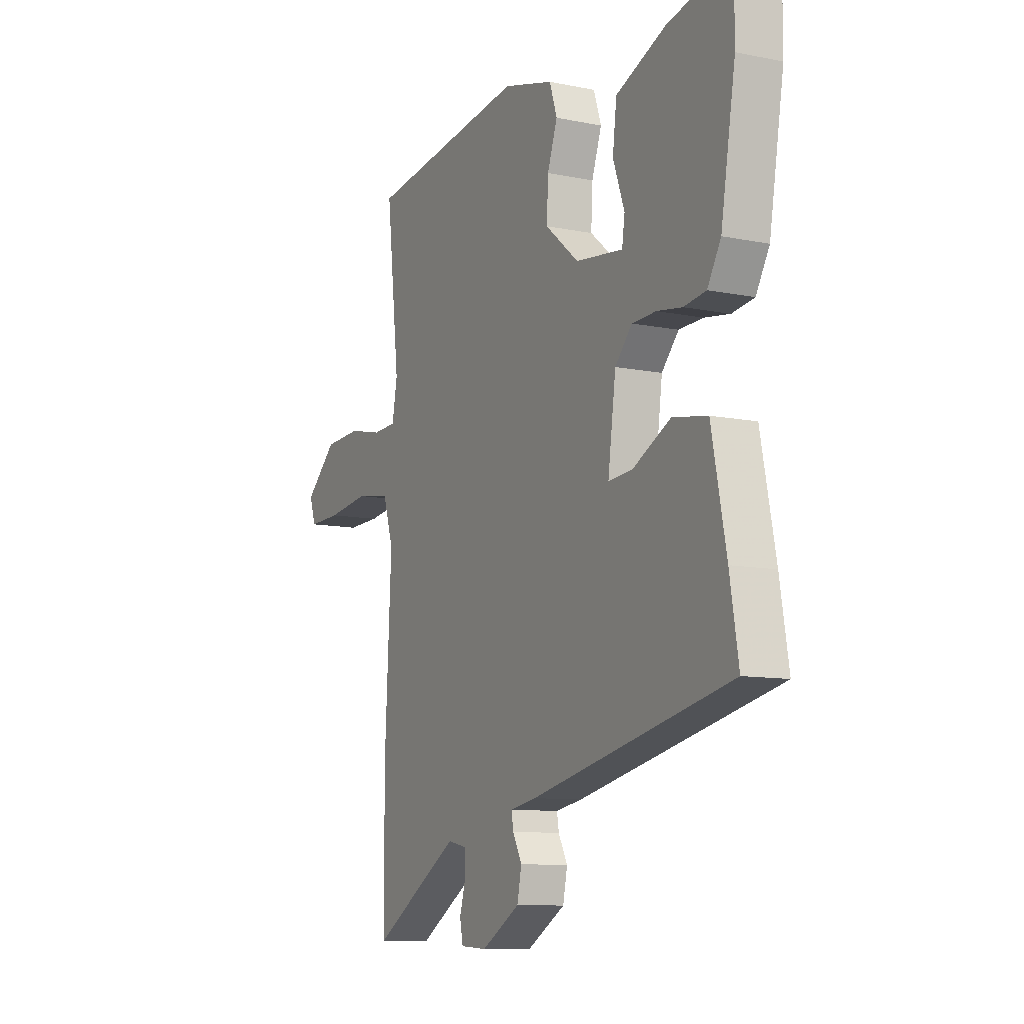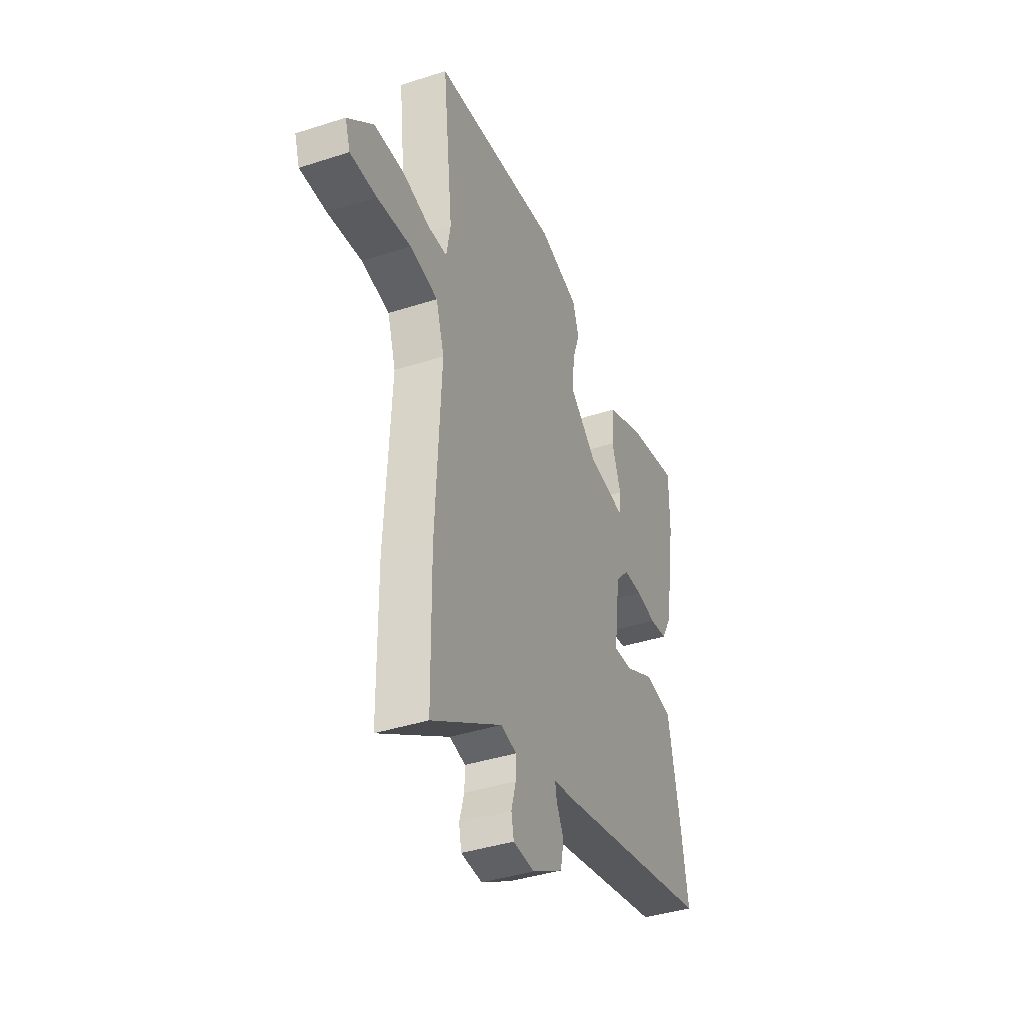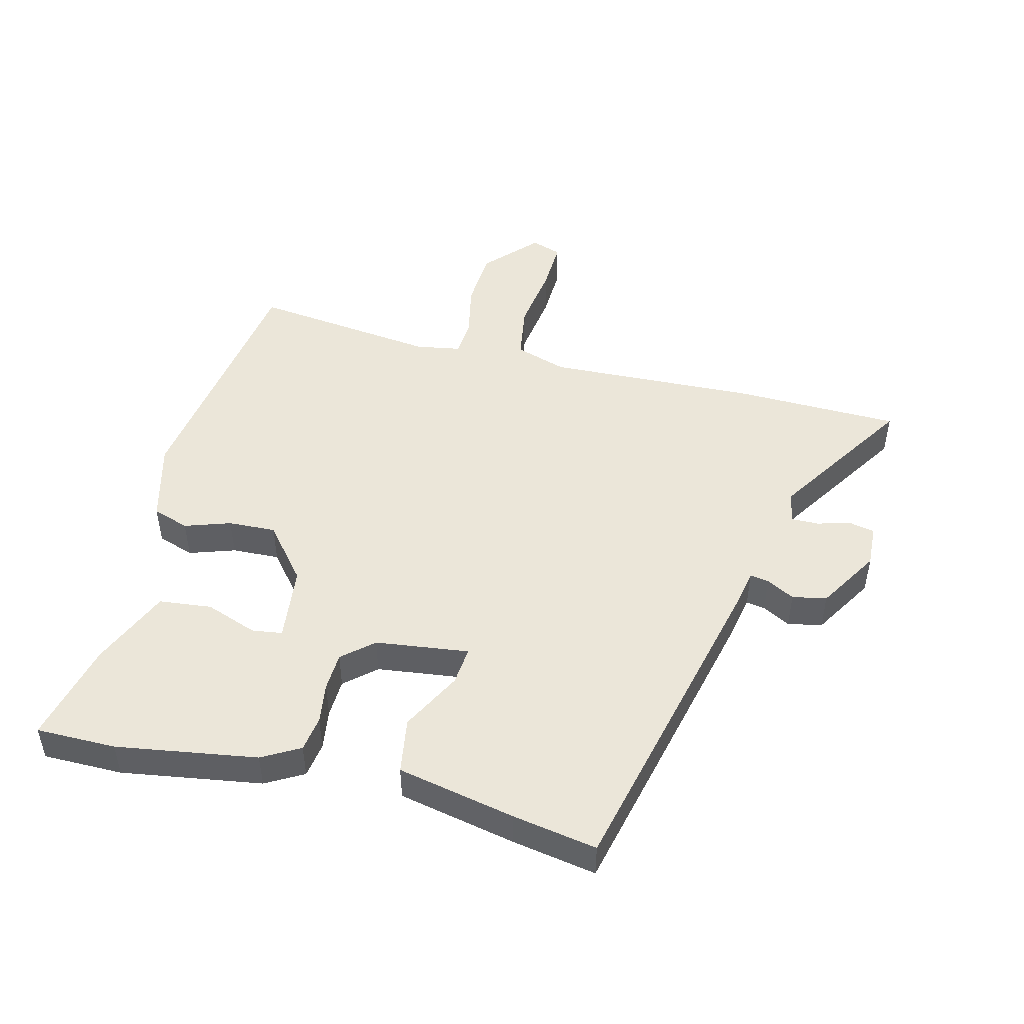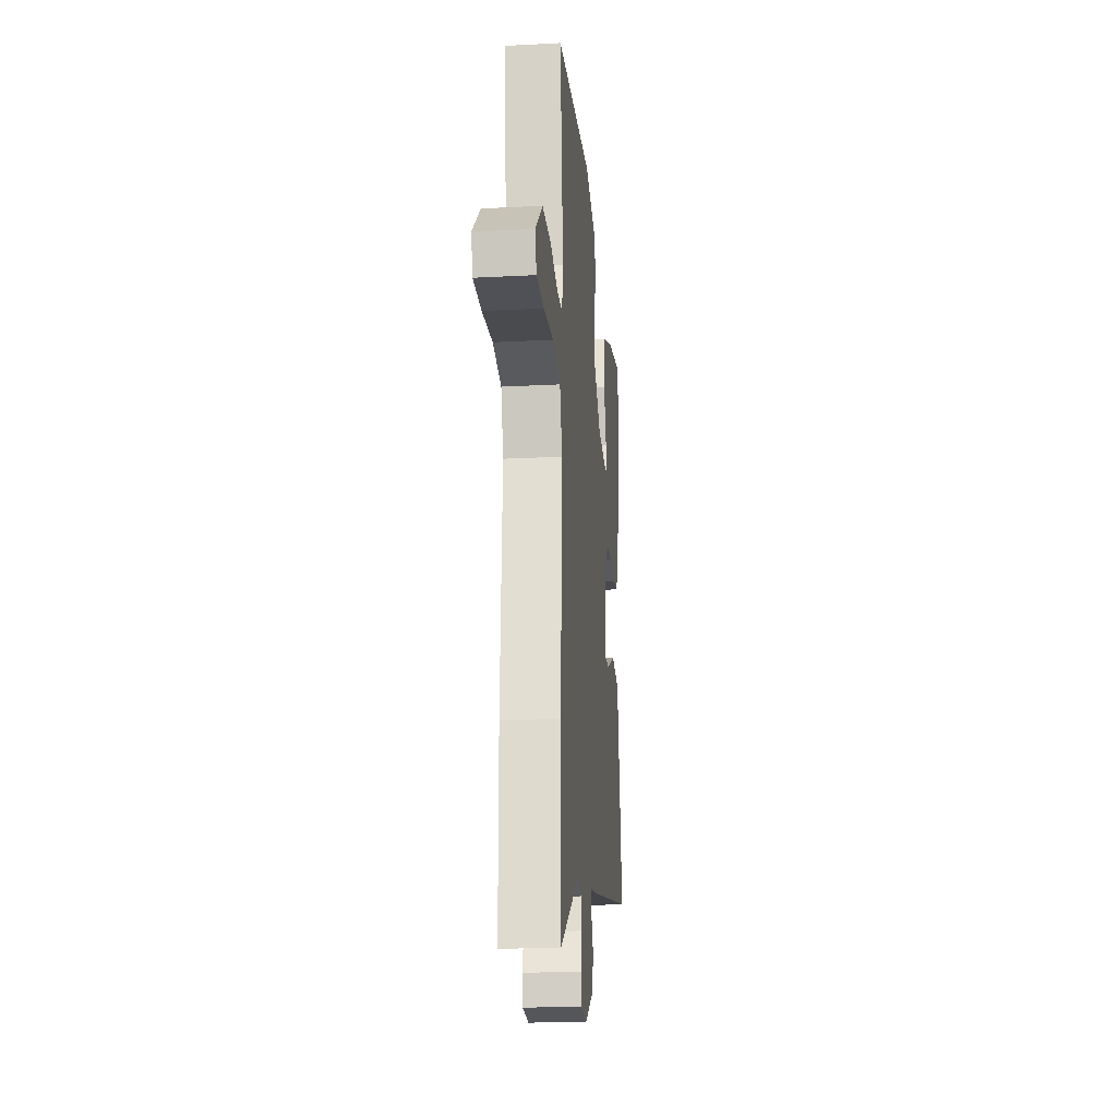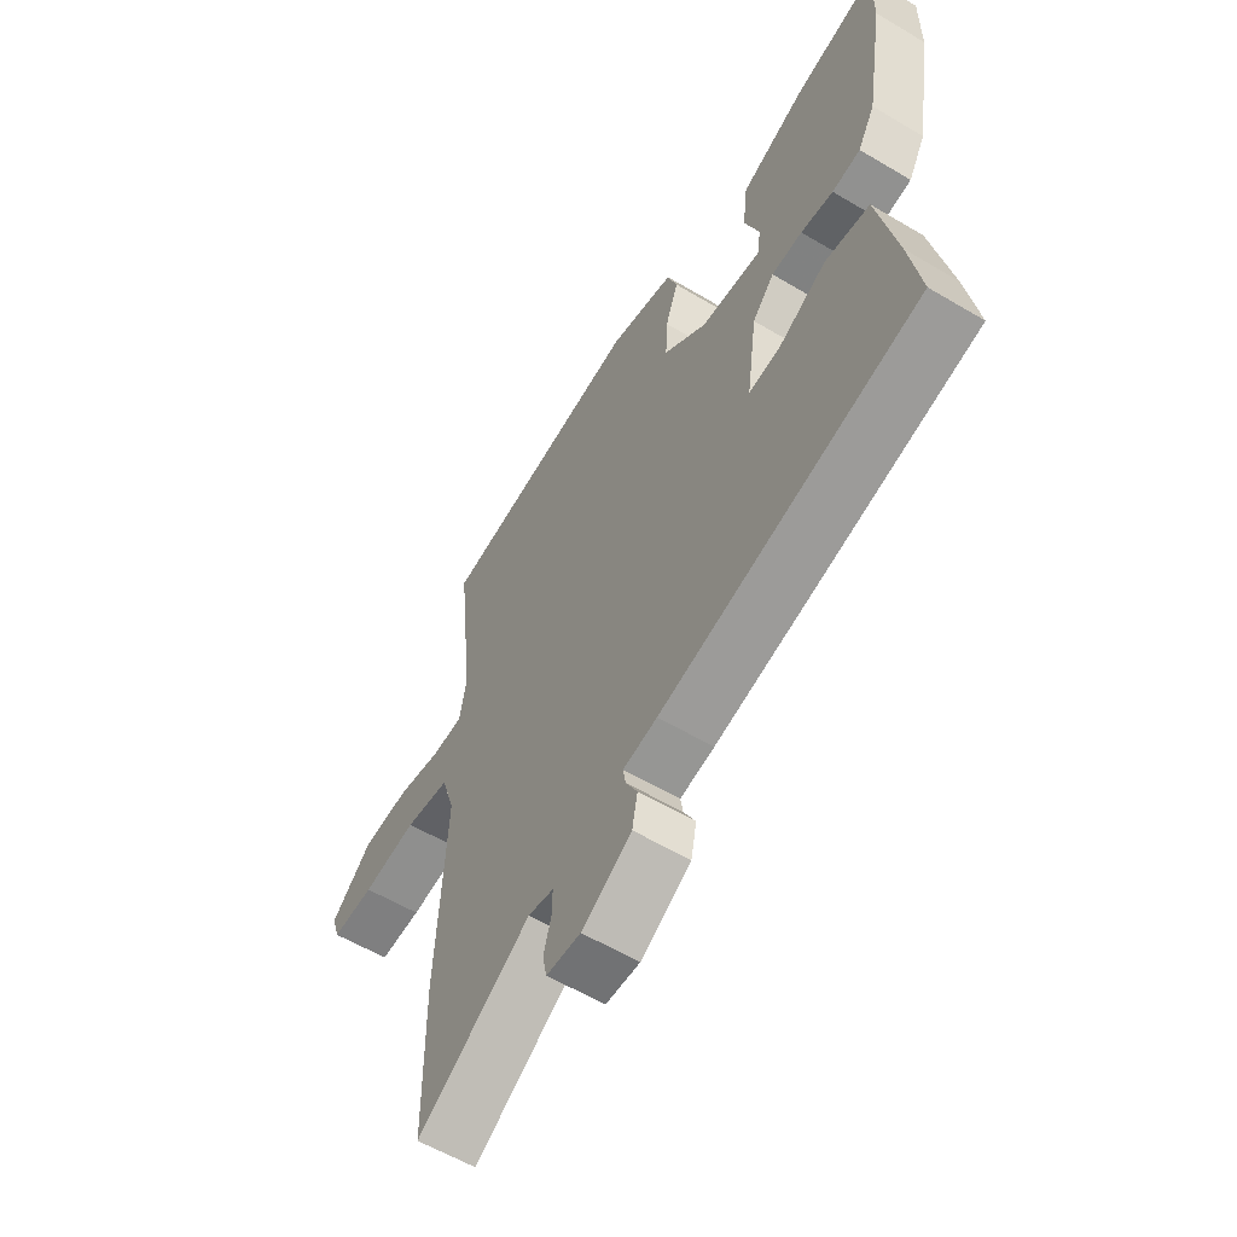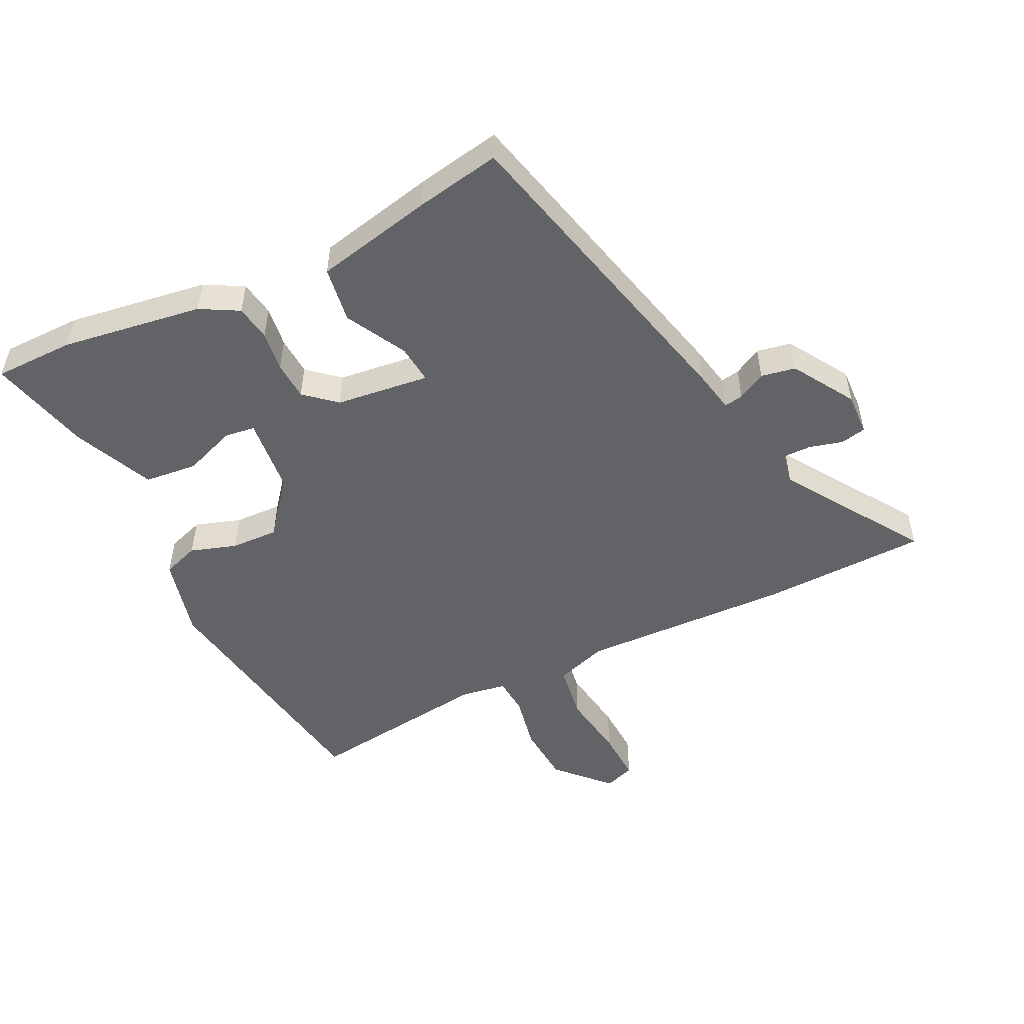
<metadata>
{"format":"obj","ext":"obj","renderer":"f3d","projection":"perspective","resolution":1024,"background":"white","views":[{"elev":-10.1,"azim":62.5,"up":"+Z"},{"elev":-40.2,"azim":-68.3,"up":"+Z"},{"elev":48.2,"azim":104.7,"up":"+Y"},{"elev":-21.8,"azim":-84.7,"up":"+Z"},{"elev":-58.6,"azim":58.5,"up":"+Z"},{"elev":-50.8,"azim":117.1,"up":"+Y"}]}
</metadata>
<code>
v -0.503 0.07 0.478
v -0.099 0.07 0.533
v 0.029 0.07 0.498
v 0.048 0.07 0.44
v 0.023 0.07 0.368
v 0.019 0.07 0.293
v 0.104 0.07 0.222
v 0.224 0.07 0.207
v 0.231 0.07 0.255
v 0.202 0.07 0.337
v 0.212 0.07 0.42
v 0.339 0.07 0.473
v 0.5 0.07 0.509
v 0.499 0.07 0.383
v 0.462 0.07 0.162
v 0.428 0.07 0.103
v 0.372 0.07 0.095
v 0.308 0.07 0.105
v 0.247 0.07 0.103
v 0.204 0.07 0.055
v 0.184 0.07 -0.092
v 0.245 0.07 -0.087
v 0.341 0.07 -0.038
v 0.429 0.07 -0.053
v 0.466 0.07 -0.24
v 0.488 0.07 -0.373
v -0.019 0.07 -0.487
v -0.086 0.07 -0.499
v -0.081 0.07 -0.529
v -0.058 0.07 -0.573
v -0.069 0.07 -0.627
v -0.167 0.07 -0.685
v -0.234 0.07 -0.681
v -0.242 0.07 -0.641
v -0.227 0.07 -0.588
v -0.226 0.07 -0.545
v -0.276 0.07 -0.534
v -0.498 0.07 -0.673
v -0.501 0.07 -0.411
v -0.484 0.07 -0.08
v -0.51 0.07 0.002
v -0.598 0.07 0.017
v -0.705 0.07 0.003
v -0.788 0.07 0.001
v -0.804 0.07 0.049
v -0.723 0.07 0.123
v -0.629 0.07 0.128
v -0.543 0.07 0.109
v -0.483 0.07 0.112
v -0.47 0.07 0.183
v -0.503 0 0.478
v -0.099 0 0.533
v 0.029 0 0.498
v 0.048 0 0.44
v 0.023 0 0.368
v 0.019 0 0.293
v 0.104 0 0.222
v 0.224 0 0.207
v 0.231 0 0.255
v 0.202 0 0.337
v 0.212 0 0.42
v 0.339 0 0.473
v 0.5 0 0.509
v 0.499 0 0.383
v 0.462 0 0.162
v 0.428 0 0.103
v 0.372 0 0.095
v 0.308 0 0.105
v 0.247 0 0.103
v 0.204 0 0.055
v 0.184 0 -0.092
v 0.245 0 -0.087
v 0.341 0 -0.038
v 0.429 0 -0.053
v 0.466 0 -0.24
v 0.488 0 -0.373
v -0.019 0 -0.487
v -0.086 0 -0.499
v -0.081 0 -0.529
v -0.058 0 -0.573
v -0.069 0 -0.627
v -0.167 0 -0.685
v -0.234 0 -0.681
v -0.242 0 -0.641
v -0.227 0 -0.588
v -0.226 0 -0.545
v -0.276 0 -0.534
v -0.498 0 -0.673
v -0.501 0 -0.411
v -0.484 0 -0.08
v -0.51 0 0.002
v -0.598 0 0.017
v -0.705 0 0.003
v -0.788 0 0.001
v -0.804 0 0.049
v -0.723 0 0.123
v -0.629 0 0.128
v -0.543 0 0.109
v -0.483 0 0.112
v -0.47 0 0.183
f 46 47 48
f 45 46 48
f 44 45 48
f 43 44 48
f 42 43 48
f 41 42 48 49
f 40 41 49
f 37 38 39 40
f 40 49 50
f 37 40 50
f 36 37 50
f 33 34 35
f 32 33 35
f 31 32 35
f 30 31 35
f 29 30 35
f 28 29 35 36
f 26 27 28
f 25 26 28
f 24 25 28
f 23 24 28
f 22 23 28
f 21 22 28 36
f 36 50 1
f 21 36 1
f 20 21 1
f 16 17 18
f 15 16 18
f 14 15 18
f 13 14 18
f 12 13 18
f 11 12 18
f 10 11 18
f 9 10 18
f 8 9 18 19
f 7 8 19 20
f 3 4 5
f 2 3 5
f 1 2 5
f 1 5 6
f 1 6 7 20
f 98 97 96
f 98 96 95
f 98 95 94
f 98 94 93
f 98 93 92
f 99 98 92 91
f 99 91 90
f 90 89 88 87
f 100 99 90
f 100 90 87
f 100 87 86
f 85 84 83
f 85 83 82
f 85 82 81
f 85 81 80
f 85 80 79
f 86 85 79 78
f 78 77 76
f 78 76 75
f 78 75 74
f 78 74 73
f 78 73 72
f 86 78 72 71
f 51 100 86
f 51 86 71
f 51 71 70
f 68 67 66
f 68 66 65
f 68 65 64
f 68 64 63
f 68 63 62
f 68 62 61
f 68 61 60
f 68 60 59
f 69 68 59 58
f 70 69 58 57
f 55 54 53
f 55 53 52
f 55 52 51
f 56 55 51
f 70 57 56 51
f 1 51 52 2
f 2 52 53 3
f 3 53 54 4
f 4 54 55 5
f 5 55 56 6
f 6 56 57 7
f 7 57 58 8
f 8 58 59 9
f 9 59 60 10
f 10 60 61 11
f 11 61 62 12
f 12 62 63 13
f 13 63 64 14
f 14 64 65 15
f 15 65 66 16
f 16 66 67 17
f 17 67 68 18
f 18 68 69 19
f 19 69 70 20
f 20 70 71 21
f 21 71 72 22
f 22 72 73 23
f 23 73 74 24
f 24 74 75 25
f 25 75 76 26
f 26 76 77 27
f 27 77 78 28
f 28 78 79 29
f 29 79 80 30
f 30 80 81 31
f 31 81 82 32
f 32 82 83 33
f 33 83 84 34
f 34 84 85 35
f 35 85 86 36
f 36 86 87 37
f 37 87 88 38
f 38 88 89 39
f 39 89 90 40
f 40 90 91 41
f 41 91 92 42
f 42 92 93 43
f 43 93 94 44
f 44 94 95 45
f 45 95 96 46
f 46 96 97 47
f 47 97 98 48
f 48 98 99 49
f 49 99 100 50
f 50 100 51 1

</code>
